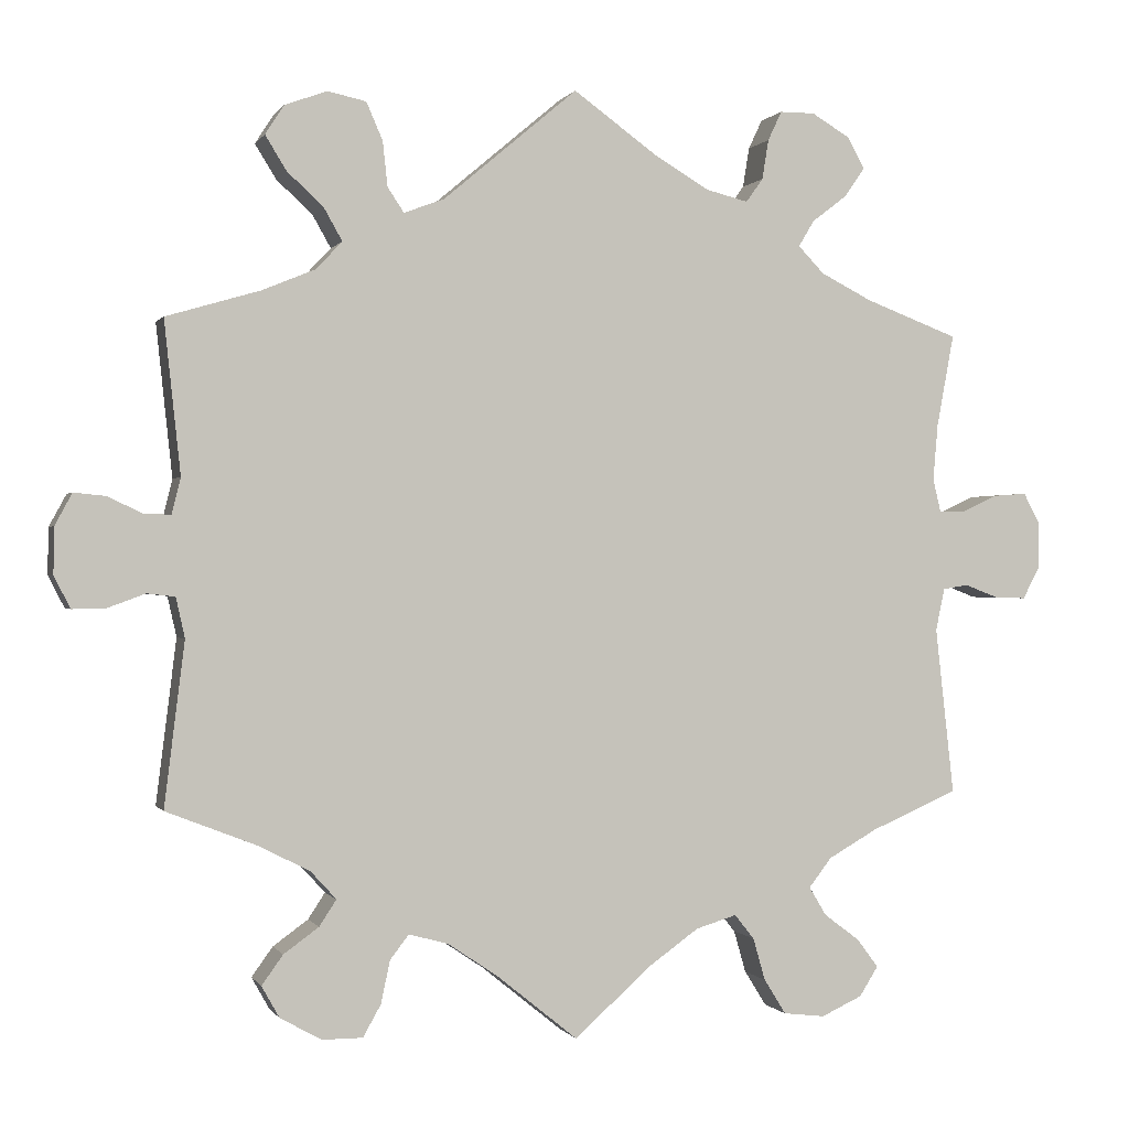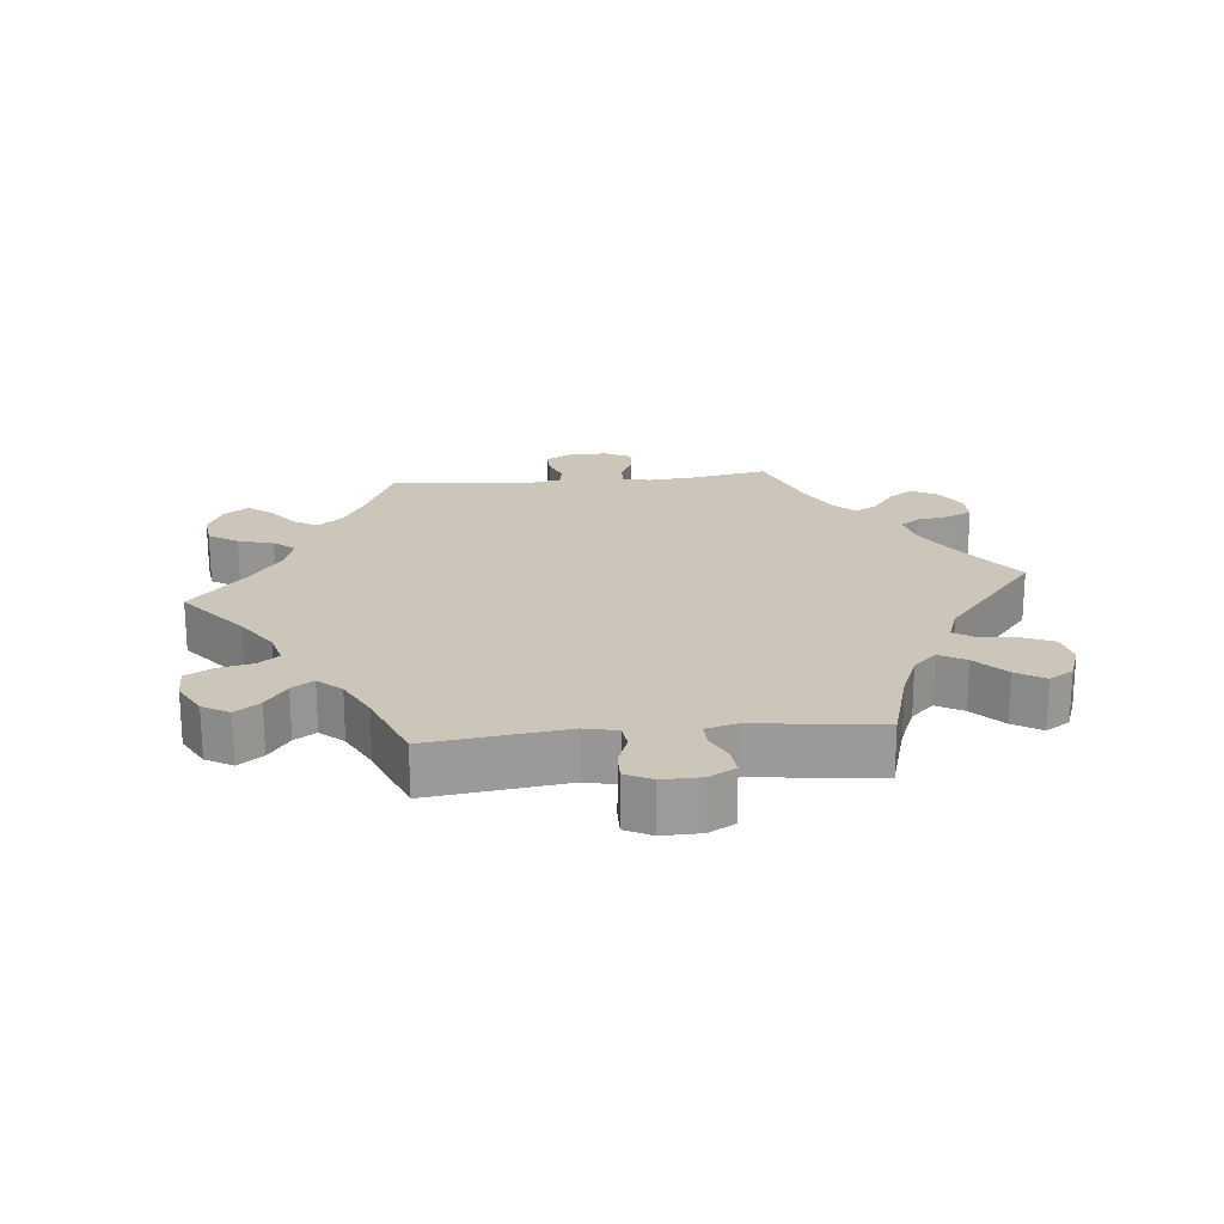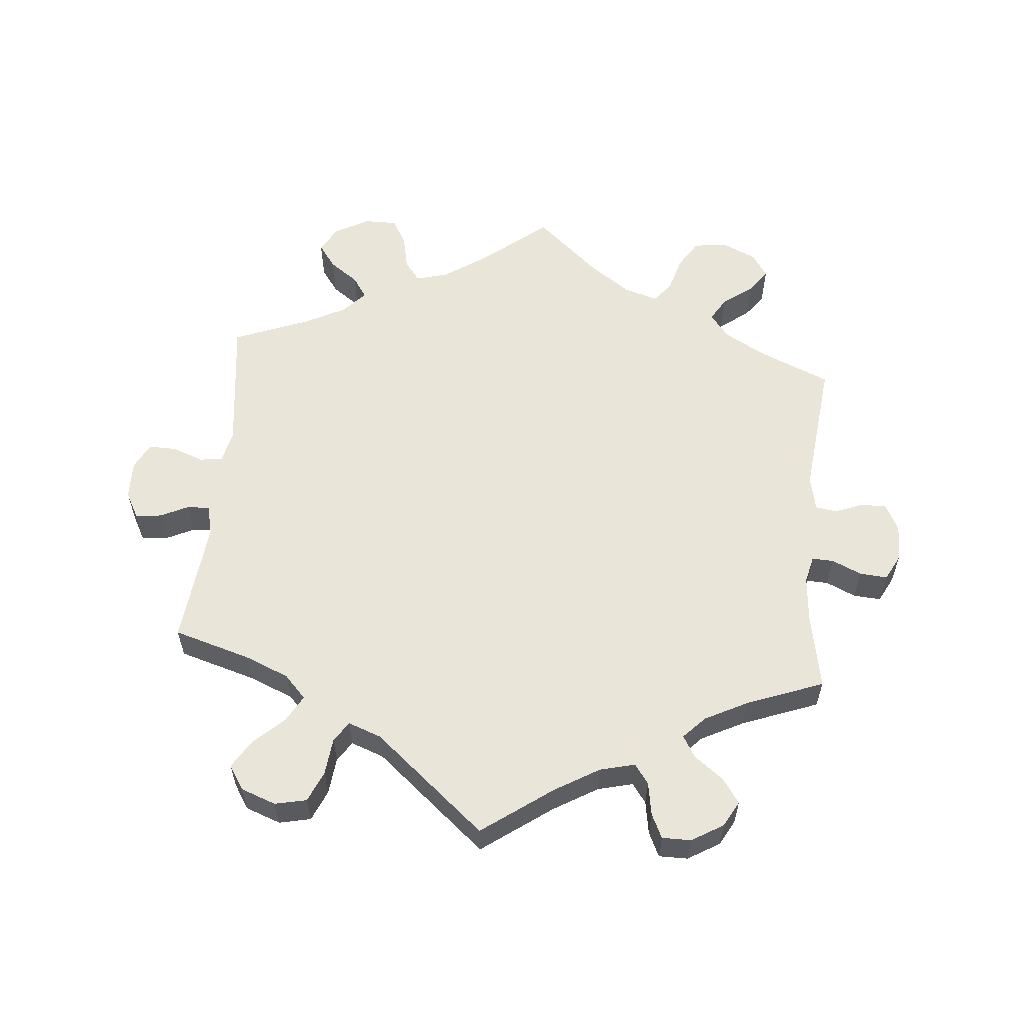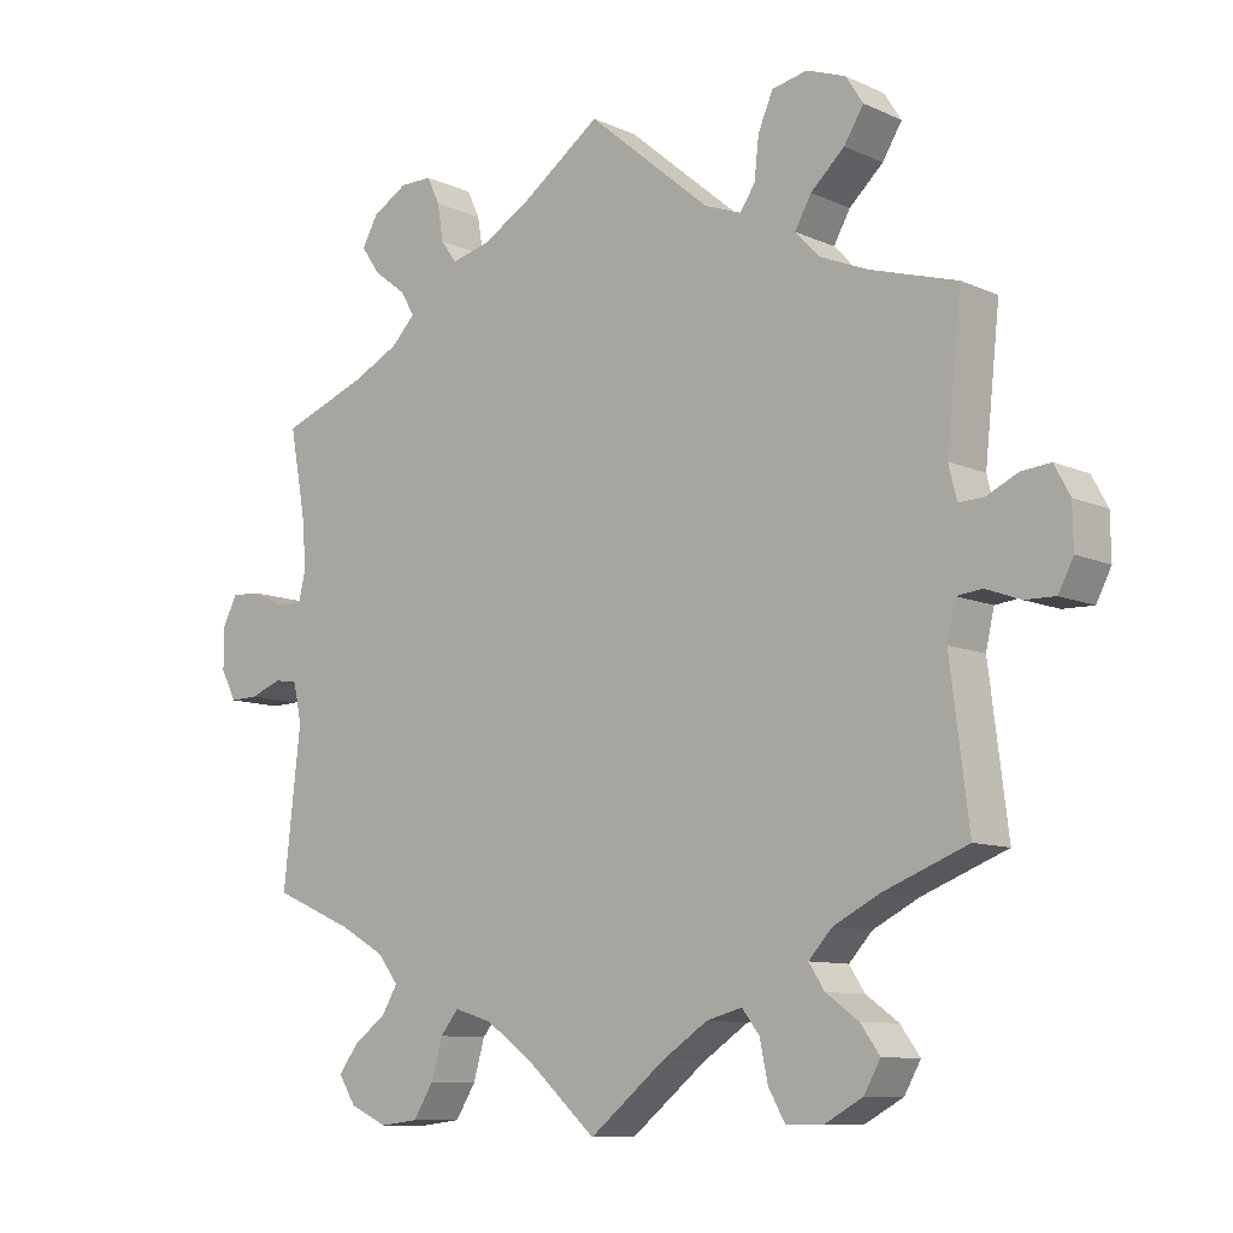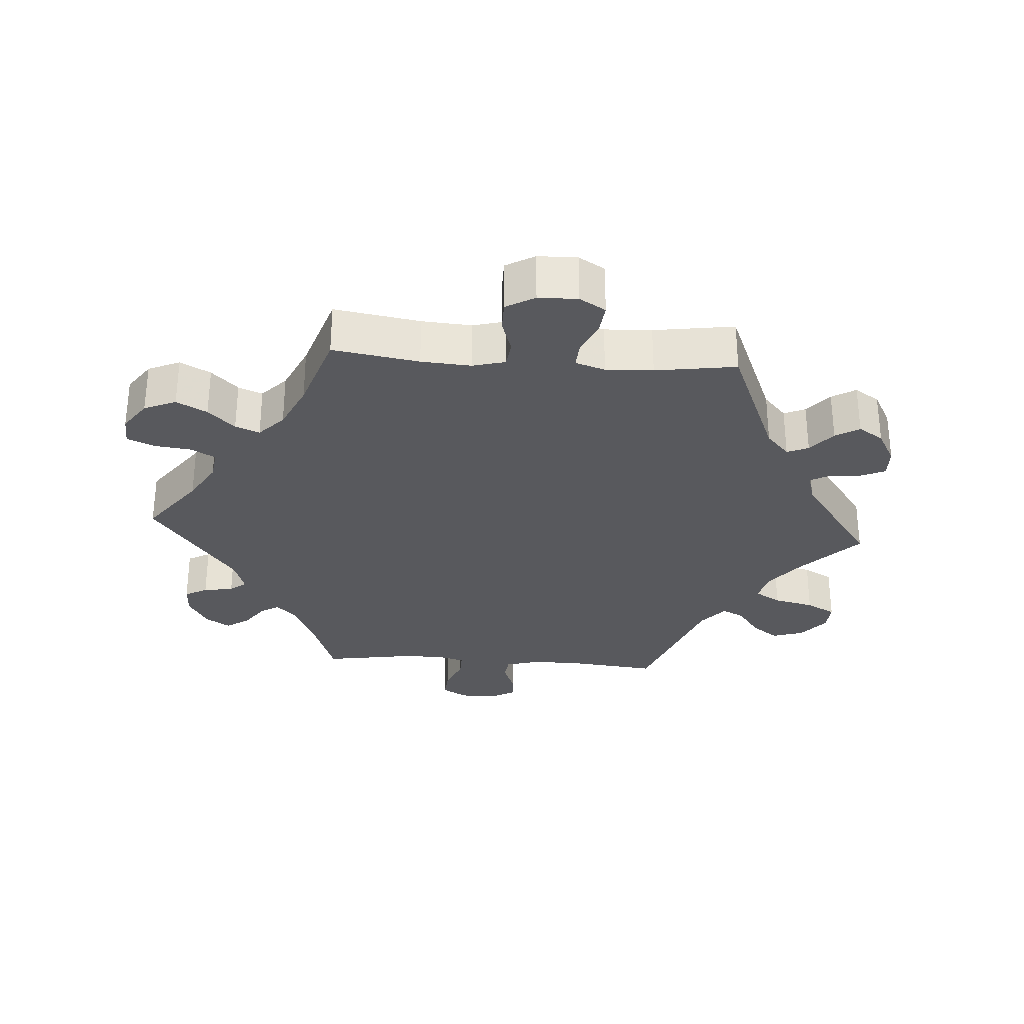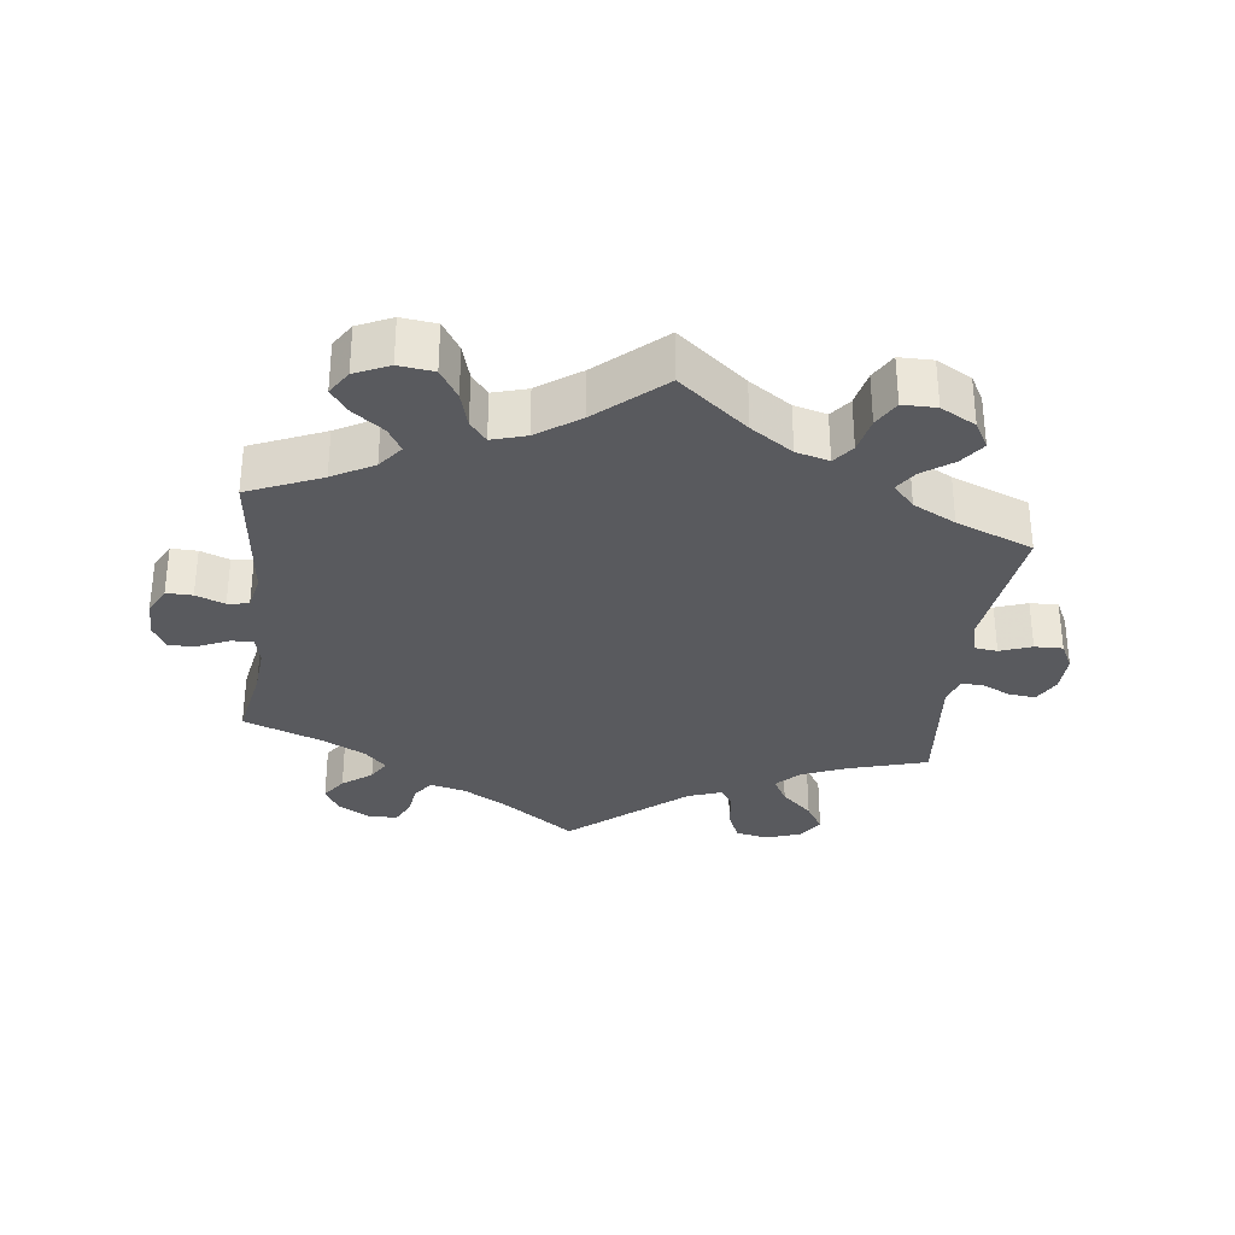
<metadata>
{"format":"obj","ext":"obj","renderer":"f3d","projection":"perspective","resolution":1024,"background":"white","views":[{"elev":-0.1,"azim":-16.3,"up":"+Z"},{"elev":20.8,"azim":-95.8,"up":"+Y"},{"elev":57.9,"azim":5.1,"up":"+Y"},{"elev":-9.7,"azim":-139.0,"up":"+Z"},{"elev":-29.9,"azim":-154.2,"up":"+Y"},{"elev":-31.8,"azim":172.9,"up":"+Y"}]}
</metadata>
<code>
v -0.476 0.07 -0.087
v -0.487 0.07 -0.038
v -0.521 0.07 -0.034
v -0.567 0.07 -0.051
v -0.608 0.07 -0.052
v -0.628 0.07 -0.013
v -0.627 0.07 0.044
v -0.606 0.07 0.083
v -0.567 0.07 0.079
v -0.525 0.07 0.059
v -0.492 0.07 0.058
v -0.481 0.07 0.102
v -0.501 0.07 0.289
v -0.386 0.07 0.323
v -0.321 0.07 0.35
v -0.289 0.07 0.384
v -0.311 0.07 0.423
v -0.356 0.07 0.465
v -0.382 0.07 0.507
v -0.359 0.07 0.543
v -0.307 0.07 0.562
v -0.26 0.07 0.552
v -0.24 0.07 0.506
v -0.234 0.07 0.451
v -0.214 0.07 0.421
v -0.165 0.07 0.439
v 0 0.07 0.578
v 0.104 0.07 0.503
v 0.17 0.07 0.464
v 0.222 0.07 0.451
v 0.243 0.07 0.48
v 0.251 0.07 0.529
v 0.268 0.07 0.565
v 0.311 0.07 0.565
v 0.358 0.07 0.537
v 0.379 0.07 0.499
v 0.354 0.07 0.463
v 0.311 0.07 0.43
v 0.292 0.07 0.398
v 0.324 0.07 0.365
v 0.387 0.07 0.333
v 0.501 0.07 0.29
v 0.48 0.07 0.177
v 0.474 0.07 0.108
v 0.484 0.07 0.067
v 0.516 0.07 0.068
v 0.56 0.07 0.088
v 0.601 0.07 0.091
v 0.621 0.07 0.053
v 0.621 0.07 -0.003
v 0.6 0.07 -0.043
v 0.562 0.07 -0.042
v 0.52 0.07 -0.026
v 0.489 0.07 -0.031
v 0.478 0.07 -0.083
v 0.501 0.07 -0.288
v 0.394 0.07 -0.334
v 0.334 0.07 -0.368
v 0.306 0.07 -0.404
v 0.327 0.07 -0.439
v 0.371 0.07 -0.472
v 0.397 0.07 -0.507
v 0.374 0.07 -0.543
v 0.324 0.07 -0.566
v 0.273 0.07 -0.56
v 0.246 0.07 -0.517
v 0.231 0.07 -0.465
v 0.207 0.07 -0.435
v 0.157 0.07 -0.45
v 0.095 0.07 -0.494
v 0.001 0.07 -0.578
v -0.099 0.07 -0.497
v -0.16 0.07 -0.456
v -0.208 0.07 -0.443
v -0.231 0.07 -0.473
v -0.242 0.07 -0.525
v -0.264 0.07 -0.564
v -0.313 0.07 -0.564
v -0.364 0.07 -0.536
v -0.386 0.07 -0.497
v -0.36 0.07 -0.461
v -0.317 0.07 -0.43
v -0.296 0.07 -0.398
v -0.327 0.07 -0.364
v -0.389 0.07 -0.332
v -0.501 0.07 -0.288
v -0.476 0 -0.087
v -0.487 0 -0.038
v -0.521 0 -0.034
v -0.567 0 -0.051
v -0.608 0 -0.052
v -0.628 0 -0.013
v -0.627 0 0.044
v -0.606 0 0.083
v -0.567 0 0.079
v -0.525 0 0.059
v -0.492 0 0.058
v -0.481 0 0.102
v -0.501 0 0.289
v -0.386 0 0.323
v -0.321 0 0.35
v -0.289 0 0.384
v -0.311 0 0.423
v -0.356 0 0.465
v -0.382 0 0.507
v -0.359 0 0.543
v -0.307 0 0.562
v -0.26 0 0.552
v -0.24 0 0.506
v -0.234 0 0.451
v -0.214 0 0.421
v -0.165 0 0.439
v 0 0 0.578
v 0.104 0 0.503
v 0.17 0 0.464
v 0.222 0 0.451
v 0.243 0 0.48
v 0.251 0 0.529
v 0.268 0 0.565
v 0.311 0 0.565
v 0.358 0 0.537
v 0.379 0 0.499
v 0.354 0 0.463
v 0.311 0 0.43
v 0.292 0 0.398
v 0.324 0 0.365
v 0.387 0 0.333
v 0.501 0 0.29
v 0.48 0 0.177
v 0.474 0 0.108
v 0.484 0 0.067
v 0.516 0 0.068
v 0.56 0 0.088
v 0.601 0 0.091
v 0.621 0 0.053
v 0.621 0 -0.003
v 0.6 0 -0.043
v 0.562 0 -0.042
v 0.52 0 -0.026
v 0.489 0 -0.031
v 0.478 0 -0.083
v 0.501 0 -0.288
v 0.394 0 -0.334
v 0.334 0 -0.368
v 0.306 0 -0.404
v 0.327 0 -0.439
v 0.371 0 -0.472
v 0.397 0 -0.507
v 0.374 0 -0.543
v 0.324 0 -0.566
v 0.273 0 -0.56
v 0.246 0 -0.517
v 0.231 0 -0.465
v 0.207 0 -0.435
v 0.157 0 -0.45
v 0.095 0 -0.494
v 0.001 0 -0.578
v -0.099 0 -0.497
v -0.16 0 -0.456
v -0.208 0 -0.443
v -0.231 0 -0.473
v -0.242 0 -0.525
v -0.264 0 -0.564
v -0.313 0 -0.564
v -0.364 0 -0.536
v -0.386 0 -0.497
v -0.36 0 -0.461
v -0.317 0 -0.43
v -0.296 0 -0.398
v -0.327 0 -0.364
v -0.389 0 -0.332
v -0.501 0 -0.288
f 85 86 1
f 84 85 1 2
f 83 84 2
f 79 80 81 82
f 79 82 83
f 78 79 83
f 75 76 77 78
f 74 75 78 83
f 73 74 83 2
f 70 71 72
f 69 70 72 73
f 68 69 73 2
f 64 65 66 67
f 64 67 68
f 63 64 68
f 60 61 62 63
f 59 60 63 68
f 58 59 68 2
f 55 56 57
f 54 55 57 58
f 50 51 52 53
f 50 53 54
f 49 50 54
f 46 47 48 49
f 45 46 49 54
f 44 45 54 58
f 41 42 43
f 40 41 43 44
f 39 40 44 58
f 35 36 37 38
f 35 38 39
f 34 35 39
f 31 32 33 34
f 30 31 34 39
f 29 30 39 58
f 26 27 28
f 25 26 28 29
f 21 22 23 24
f 19 20 21 24
f 17 18 19 24
f 16 17 24 25
f 15 16 25 29
f 12 13 14
f 11 12 14 15
f 7 8 9 10
f 7 10 11
f 6 7 11
f 3 4 5 6
f 2 3 6 11
f 15 29 58
f 2 11 15 58
f 87 172 171
f 88 87 171 170
f 88 170 169
f 168 167 166 165
f 169 168 165
f 169 165 164
f 164 163 162 161
f 169 164 161 160
f 88 169 160 159
f 158 157 156
f 159 158 156 155
f 88 159 155 154
f 153 152 151 150
f 154 153 150
f 154 150 149
f 149 148 147 146
f 154 149 146 145
f 88 154 145 144
f 143 142 141
f 144 143 141 140
f 139 138 137 136
f 140 139 136
f 140 136 135
f 135 134 133 132
f 140 135 132 131
f 144 140 131 130
f 129 128 127
f 130 129 127 126
f 144 130 126 125
f 124 123 122 121
f 125 124 121
f 125 121 120
f 120 119 118 117
f 125 120 117 116
f 144 125 116 115
f 114 113 112
f 115 114 112 111
f 110 109 108 107
f 110 107 106 105
f 110 105 104 103
f 111 110 103 102
f 115 111 102 101
f 100 99 98
f 101 100 98 97
f 96 95 94 93
f 97 96 93
f 97 93 92
f 92 91 90 89
f 97 92 89 88
f 144 115 101
f 144 101 97 88
f 1 87 88 2
f 2 88 89 3
f 3 89 90 4
f 4 90 91 5
f 5 91 92 6
f 6 92 93 7
f 7 93 94 8
f 8 94 95 9
f 9 95 96 10
f 10 96 97 11
f 11 97 98 12
f 12 98 99 13
f 13 99 100 14
f 14 100 101 15
f 15 101 102 16
f 16 102 103 17
f 17 103 104 18
f 18 104 105 19
f 19 105 106 20
f 20 106 107 21
f 21 107 108 22
f 22 108 109 23
f 23 109 110 24
f 24 110 111 25
f 25 111 112 26
f 26 112 113 27
f 27 113 114 28
f 28 114 115 29
f 29 115 116 30
f 30 116 117 31
f 31 117 118 32
f 32 118 119 33
f 33 119 120 34
f 34 120 121 35
f 35 121 122 36
f 36 122 123 37
f 37 123 124 38
f 38 124 125 39
f 39 125 126 40
f 40 126 127 41
f 41 127 128 42
f 42 128 129 43
f 43 129 130 44
f 44 130 131 45
f 45 131 132 46
f 46 132 133 47
f 47 133 134 48
f 48 134 135 49
f 49 135 136 50
f 50 136 137 51
f 51 137 138 52
f 52 138 139 53
f 53 139 140 54
f 54 140 141 55
f 55 141 142 56
f 56 142 143 57
f 57 143 144 58
f 58 144 145 59
f 59 145 146 60
f 60 146 147 61
f 61 147 148 62
f 62 148 149 63
f 63 149 150 64
f 64 150 151 65
f 65 151 152 66
f 66 152 153 67
f 67 153 154 68
f 68 154 155 69
f 69 155 156 70
f 70 156 157 71
f 71 157 158 72
f 72 158 159 73
f 73 159 160 74
f 74 160 161 75
f 75 161 162 76
f 76 162 163 77
f 77 163 164 78
f 78 164 165 79
f 79 165 166 80
f 80 166 167 81
f 81 167 168 82
f 82 168 169 83
f 83 169 170 84
f 84 170 171 85
f 85 171 172 86
f 86 172 87 1

</code>
